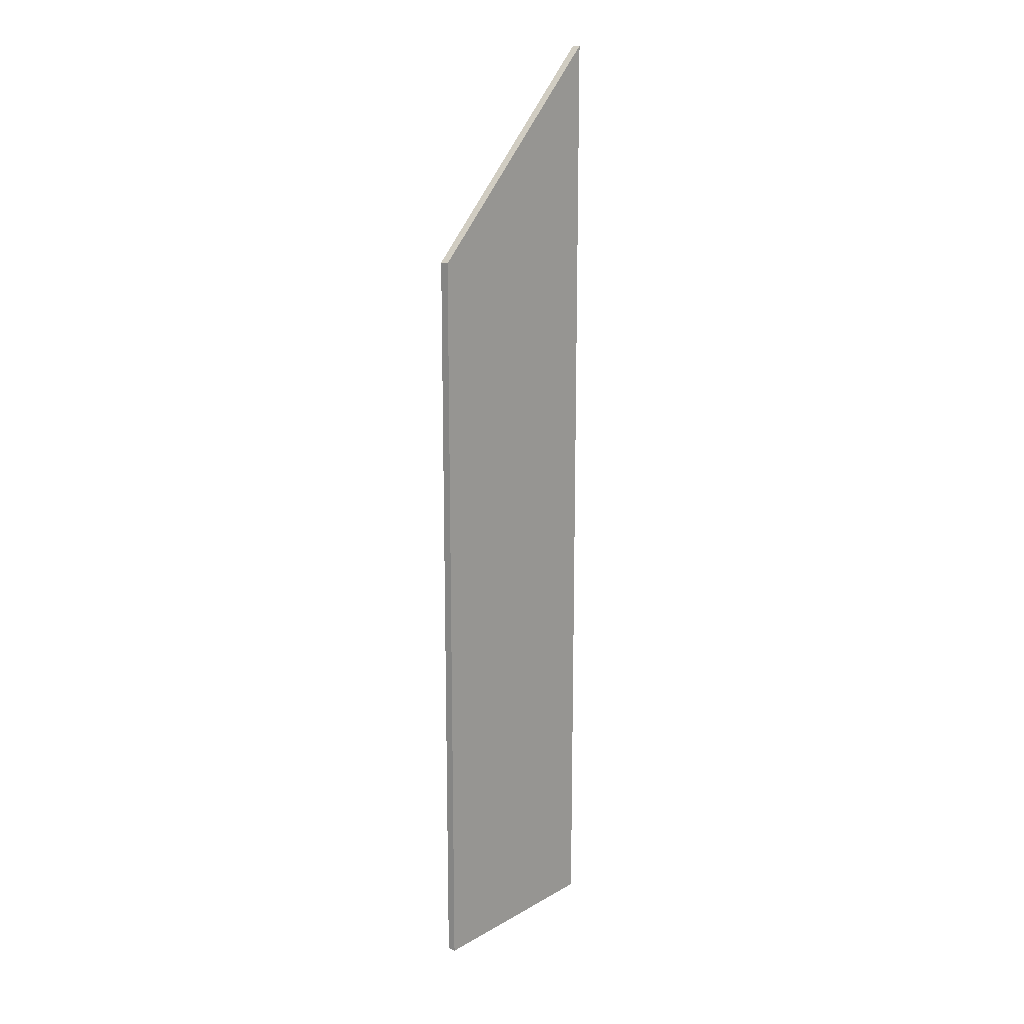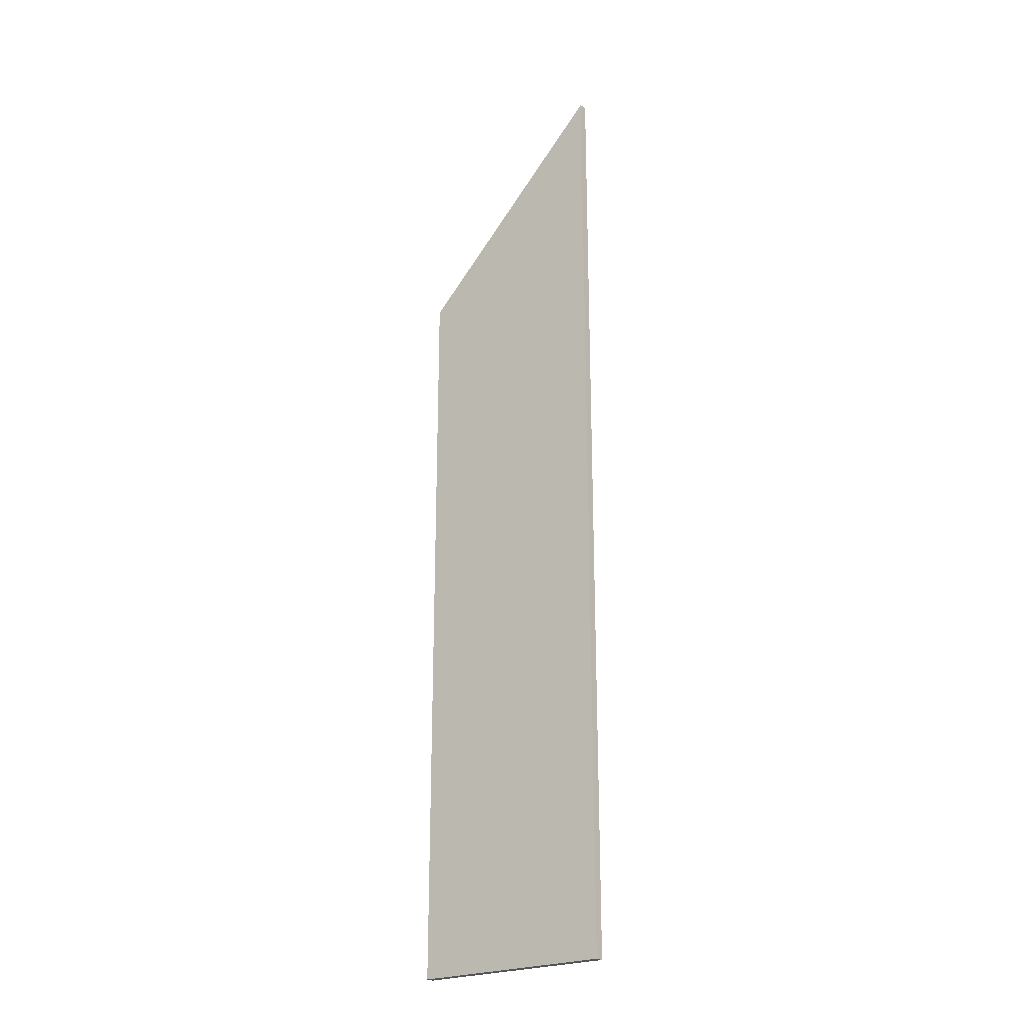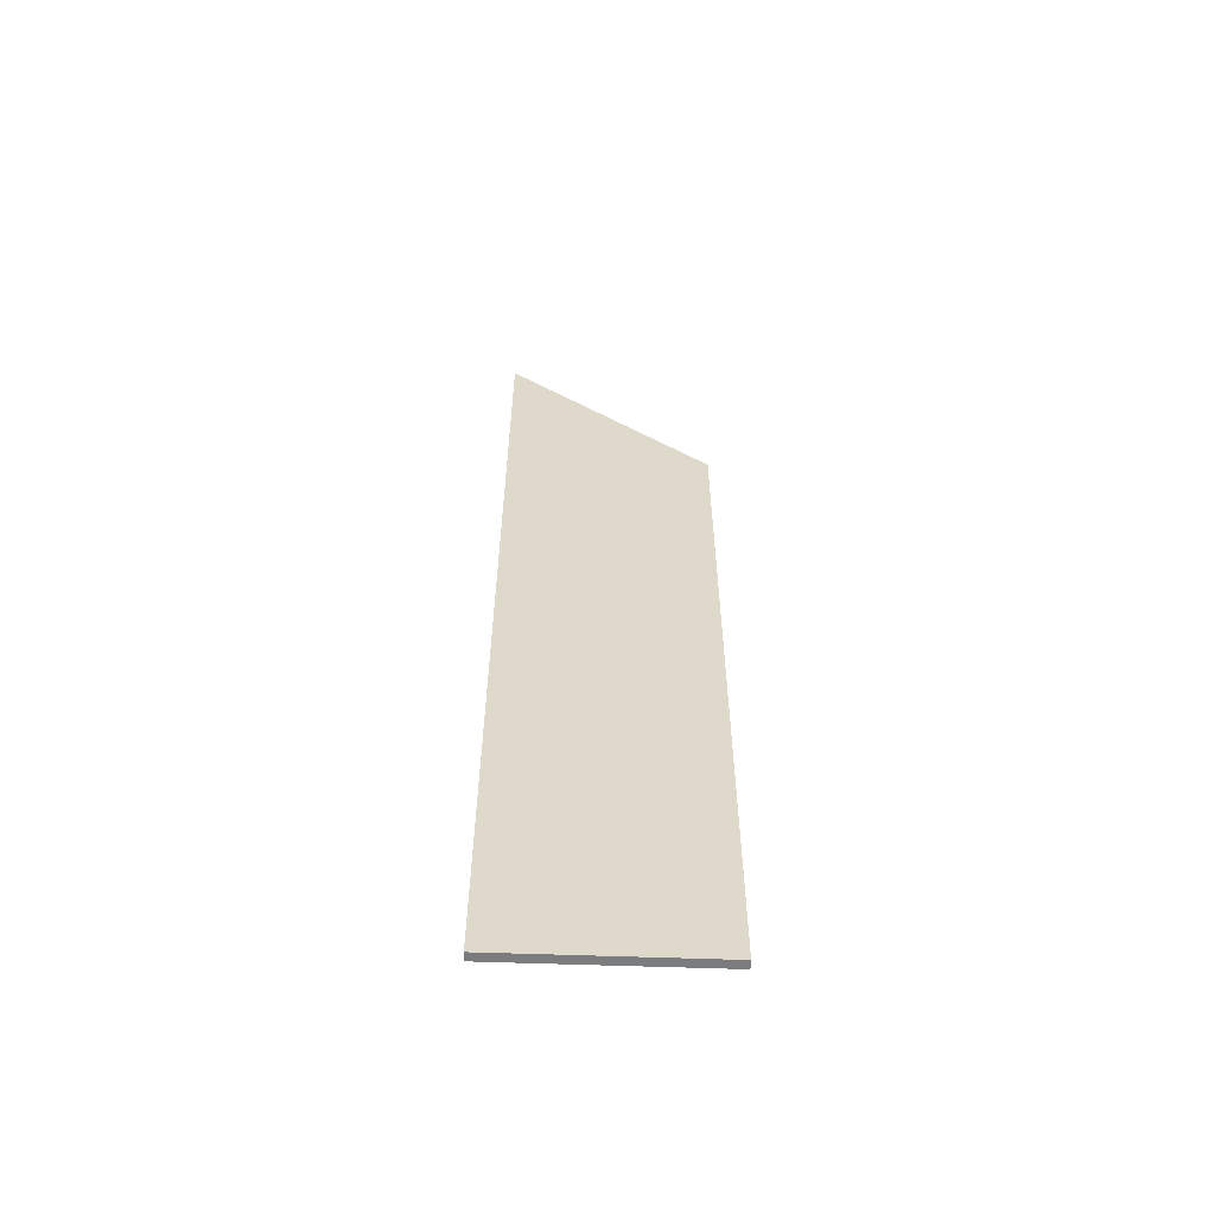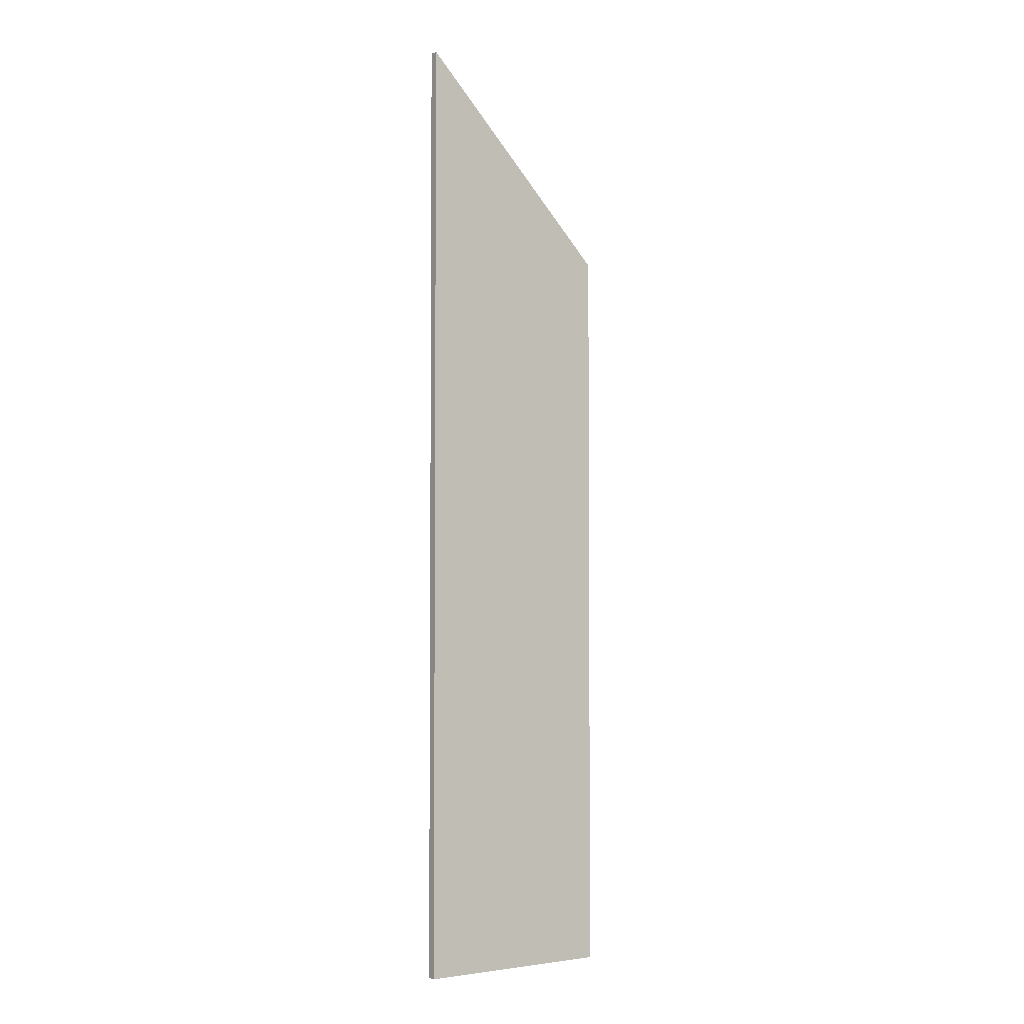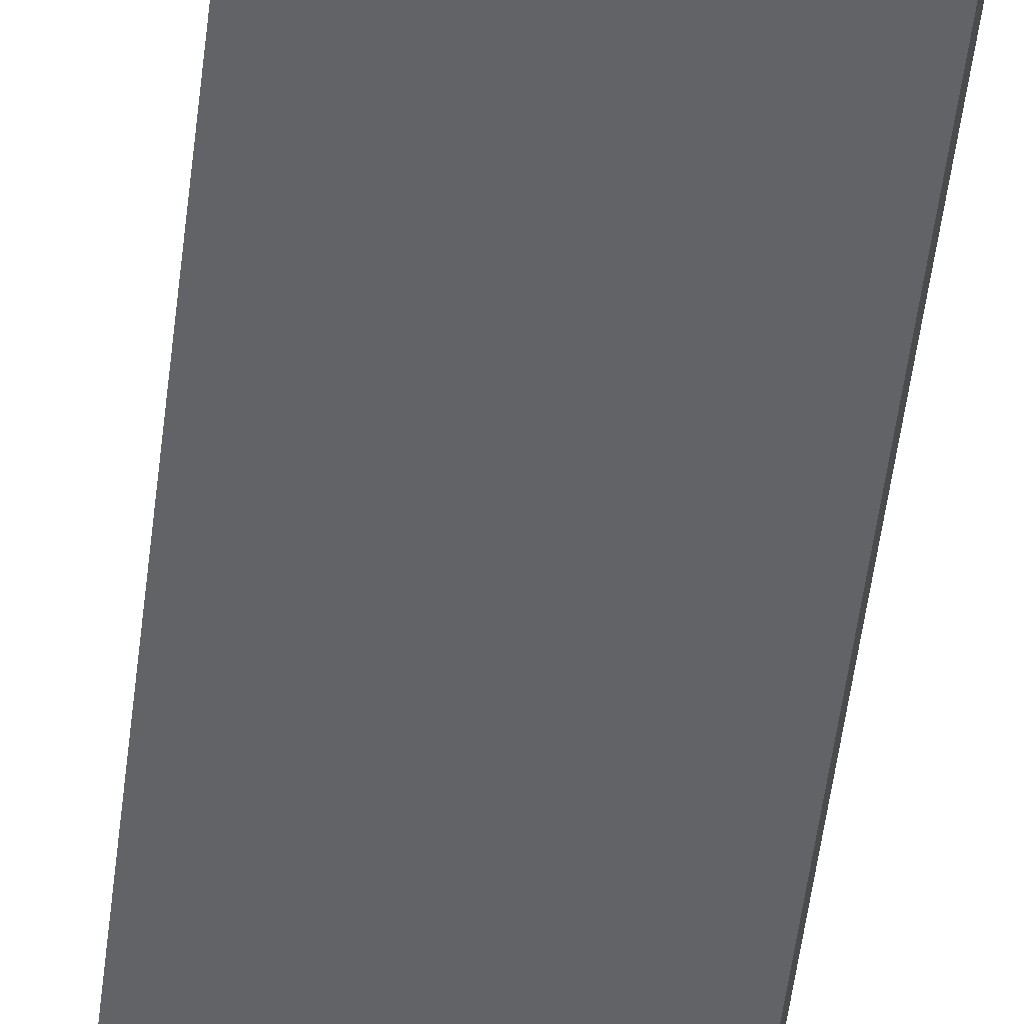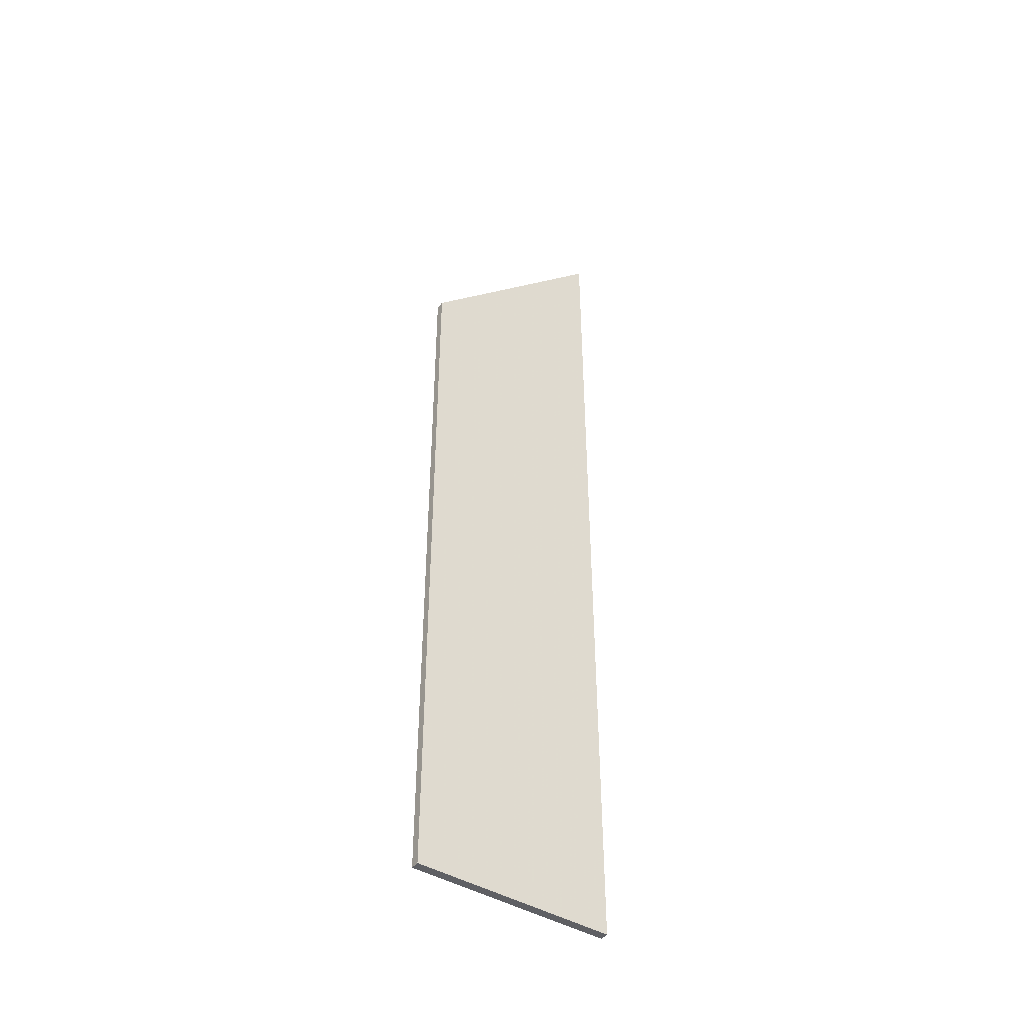
<metadata>
{"format":"obj","ext":"obj","renderer":"f3d","projection":"perspective","resolution":1024,"background":"white","views":[{"elev":16.2,"azim":151.2,"up":"+Y"},{"elev":-23.6,"azim":-123.1,"up":"+Y"},{"elev":-58.7,"azim":18.1,"up":"+Y"},{"elev":-3.4,"azim":-15.7,"up":"+Y"},{"elev":-51.3,"azim":-6.7,"up":"+Z"},{"elev":-44.4,"azim":165.4,"up":"+Y"}]}
</metadata>
<code>
v 0.8349 -0.03442 0.9675
v 0.8349 -0.117 0.9675
v 0.8142 -0.117 0.9751
v 0.8142 -0.01231 0.9751
v 0.8349 -0.117 0.9675
v 0.8352 -0.117 0.9684
v 0.8145 -0.117 0.976
v 0.8142 -0.117 0.9751
v 0.8145 -0.01231 0.976
v 0.8145 -0.01231 0.976
v 0.8352 -0.03442 0.9684
v 0.8349 -0.03442 0.9675
v 0.8142 -0.01231 0.9751
v 0.8352 -0.03442 0.9684
v 0.8352 -0.117 0.9684
v 0.8349 -0.117 0.9675
v 0.8349 -0.03442 0.9675
v 0.8352 -0.117 0.9684
v 0.8352 -0.03442 0.9684
v 0.8145 -0.01231 0.976
v 0.8145 -0.117 0.976
f 1 2 3
f 1 3 4
f 5 6 7
f 5 7 8
f 7 9 4
f 7 4 3
f 10 11 12
f 10 12 13
f 14 15 16
f 14 16 17
f 18 19 20
f 18 20 21

</code>
